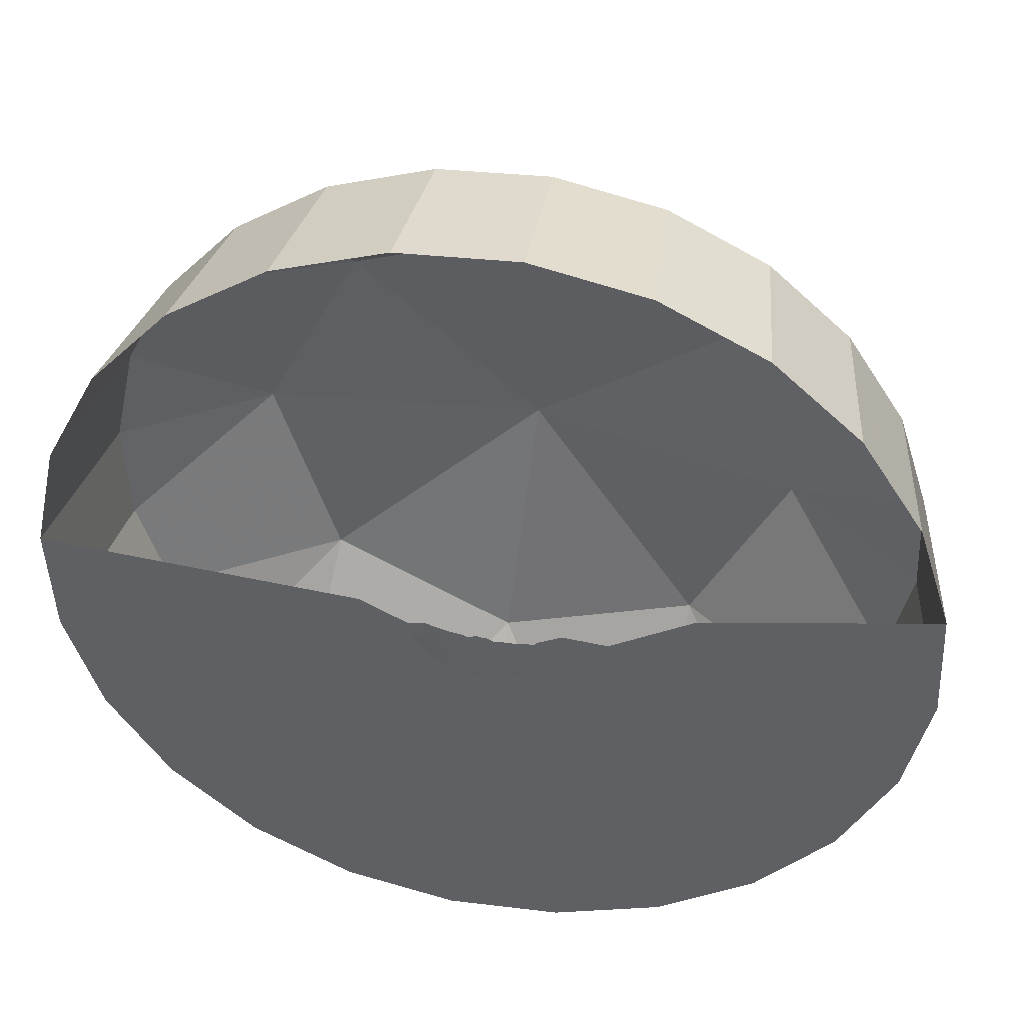
<metadata>
{"format":"obj","ext":"obj","renderer":"f3d","projection":"perspective","resolution":1024,"background":"white","views":[{"elev":43.1,"azim":10.1,"up":"+Z"}]}
</metadata>
<code>
v -4.889e+04 2000 -1.748e+04
v -4.558e+04 2.091e+04 -1.69e+04
v -4.945e+04 2000 -4442
v -4.611e+04 2.091e+04 -4734
v -4.663e+04 2000 8301
v -4.348e+04 2.091e+04 7154
v -4.496e+04 2000 -2.993e+04
v -4.192e+04 2.091e+04 -2.851e+04
v -4.06e+04 2000 1.988e+04
v -3.786e+04 2.091e+04 1.796e+04
v -3.795e+04 2000 -4.094e+04
v -3.538e+04 2.091e+04 -3.878e+04
v -2.297e+04 2000 -6760
v -2.27e+04 2000 -1.287e+04
v -3.178e+04 2000 2.95e+04
v -2.963e+04 2.091e+04 2.693e+04
v -2.086e+04 2000 -1.869e+04
v -2.832e+04 2000 -4.976e+04
v -2.64e+04 2.091e+04 -4.701e+04
v -1.758e+04 2000 -2.385e+04
v -2.078e+04 2000 3.652e+04
v -1.936e+04 2.091e+04 3.348e+04
v -1.307e+04 2000 -2.798e+04
v -1.675e+04 2000 -5.578e+04
v -1.56e+04 2.091e+04 -5.263e+04
v -1.346e+04 2000 -7591
v -1.33e+04 2000 -1.121e+04
v -1.221e+04 2000 -1.466e+04
v -1.307e+04 2000 -2.798e+04
v -7652 2000 -3.08e+04
v -1.027e+04 2000 -1.771e+04
v -8327 2000 4.044e+04
v -7745 2.091e+04 3.714e+04
v -7556 2000 -1.249e+04
v -8241 2000 -1.032e+04
v -4003 2000 -5.861e+04
v -3711 2.091e+04 -5.527e+04
v -6332 2000 -1.441e+04
v -8968 2000 -2.211e+04
v -6879 2000 -1.937e+04
v -4652 2000 -1.595e+04
v -6879 2000 -1.937e+04
v -1685 2000 -3.212e+04
v -2630 2000 -1.7e+04
v -5994 2000 -2.1e+04
v -4388 2000 -2.183e+04
v -853.7 2000 -2.262e+04
v -405.7 2000 -1.75e+04
v 4713 2000 4.101e+04
v 4421 2.091e+04 3.767e+04
v 2763 2000 -2.246e+04
v 1871 2000 -1.74e+04
v 4420 2000 -3.185e+04
v 9037 2000 -5.804e+04
v 8455 2.091e+04 -5.474e+04
v 6216 2000 -2.137e+04
v 4044 2000 -1.671e+04
v 1.025e+04 2000 -3.002e+04
v 9269 2000 -1.942e+04
v 5966 2000 -1.549e+04
v 1.54e+04 2000 -2.673e+04
v 1.587e+04 2000 -4.207e+04
v 1.171e+04 2000 -1.675e+04
v 7505 2000 -1.381e+04
v 2.149e+04 2000 -5.412e+04
v 1.417e+04 2000 -1.001e+04
v 2.368e+04 2000 -1.084e+04
v 1.339e+04 2000 -1.354e+04
v 8557 2000 -1.179e+04
v 1.746e+04 2000 3.818e+04
v 1.631e+04 2.091e+04 3.503e+04
v 2.235e+04 2000 -1.681e+04
v 9050 2000 -9561
v 2.341e+04 2000 -4735
v 3.249e+04 2000 -4.71e+04
v 1.953e+04 2000 -2.223e+04
v 2.007e+04 2.091e+04 -5.108e+04
v 4.734e+04 2000 -2.59e+04
v 2.903e+04 2000 3.216e+04
v 2.711e+04 2.091e+04 2.941e+04
v 5.016e+04 2000 -1.316e+04
v 3.249e+04 2000 -4.71e+04
v 3.034e+04 2.091e+04 -4.453e+04
v 4.131e+04 2000 -3.748e+04
v 3.866e+04 2000 2.334e+04
v 3.609e+04 2.091e+04 2.118e+04
v 3.857e+04 2.091e+04 -3.556e+04
v 4.96e+04 2000 -117.6
v 4.567e+04 2000 1.233e+04
v 4.263e+04 2.091e+04 1.091e+04
v 4.734e+04 2000 -2.59e+04
v 4.419e+04 2.091e+04 -2.475e+04
v 4.629e+04 2.091e+04 -699.8
v 4.682e+04 2.091e+04 -1.287e+04
v -3.076e+04 3.237e+04 -6078
v -2.357e+04 3.237e+04 -2.888e+04
v -1.972e+04 3.237e+04 1.513e+04
v 355 3.814e+04 -8800
v -2367 3.237e+04 -3.992e+04
v -7745 2.091e+04 3.714e+04
v 3077 3.237e+04 2.232e+04
v 2.043e+04 3.237e+04 -3.273e+04
v 2.428e+04 3.237e+04 1.128e+04
v 2.711e+04 2.091e+04 2.941e+04
v 3.147e+04 3.237e+04 -1.152e+04
v -7880 3179 -1.729e+04
v -7956 3325 -1.758e+04
v -8862 3264 -1.73e+04
v -8857 3370 -1.78e+04
v -8990 3053 -1.713e+04
v -7770 3053 -1.69e+04
v -6704 3231 -1.762e+04
v -7015 3489 -1.789e+04
v -6522 3053 -1.74e+04
v -6588 3204 -1.938e+04
v -7283 3220 -2.029e+04
v -6818 3305 -1.925e+04
v -7472 3303 -2.002e+04
v -6358 3052 -1.951e+04
v -7093 3051 -2.055e+04
v -6483 3231 -1.852e+04
v -6874 3488 -1.859e+04
v -6078 3052 -1.837e+04
v 9584 2000 -3.354e+04
v 1.018e+04 2939 -3.368e+04
v 8913 2000 -3.759e+04
v 1.157e+04 3635 -3.077e+04
v 1.235e+04 2000 -2.725e+04
v 9192 2000 -3.969e+04
v 1.194e+04 5014 -3.337e+04
v 1.402e+04 6845 -3.395e+04
v 1.344e+04 4954 -2.743e+04
v 1.749e+04 4954 -2.26e+04
v 2.192e+04 6352 -2.078e+04
v 1.861e+04 7455 -2.377e+04
v 2.182e+04 8055 -2.489e+04
v 2.062e+04 8731 -2.574e+04
v 2.23e+04 3721 -1.826e+04
v 1.316e+04 5947 -3.144e+04
v 1.018e+04 2939 -3.368e+04
v 2.354e+04 6534 -2.189e+04
v 2.378e+04 5859 -1.93e+04
v 2.395e+04 6651 -2.263e+04
v 2.217e+04 4484 -2.484e+04
v 1.509e+04 7251 -2.816e+04
v 1.316e+04 5947 -3.144e+04
v 1.493e+04 7305 -3.27e+04
v 2.602e+04 6579 -1.999e+04
v 2.593e+04 2842 -1.645e+04
v 2.681e+04 5594 -1.92e+04
v 2.774e+04 2000 -1.449e+04
v 2.528e+04 2422 -1.586e+04
v 2.512e+04 2000 -1.566e+04
v 1.678e+04 2000 -2.186e+04
v 1.72e+04 8731 -2.966e+04
v 2.831e+04 3401 -1.771e+04
v 3.099e+04 2000 -1.498e+04
v 2.965e+04 2389 -1.633e+04
v 2.197e+04 2000 -1.785e+04
v 2.788e+04 5614 -1.991e+04
v 2.661e+04 6619 -2.027e+04
v 2.965e+04 2389 -1.633e+04
v 2.985e+04 3401 -1.885e+04
v 3.196e+04 2389 -1.804e+04
v 3.407e+04 2000 -1.726e+04
v -7860 2779 -1.716e+04
v -8922 2779 -1.727e+04
v -7874 2506 -1.72e+04
v -8909 2568 -1.724e+04
v -8927 2951 -1.712e+04
v -7769 2951 -1.69e+04
v -8876 2253 -1.7e+04
v -7748 2253 -1.688e+04
v -8922 2000 -1.698e+04
v -7712 2000 -1.679e+04
v -6646 2779 -1.761e+04
v -6642 2506 -1.761e+04
v -6498 2000 -1.74e+04
v -7177 2505 -2.045e+04
v -7178 2778 -2.045e+04
v -6531 2505 -1.945e+04
v -6534 2779 -1.945e+04
v -7073 2954 -2.052e+04
v -6383 2954 -1.95e+04
v -6199 2506 -1.832e+04
v -6202 2779 -1.832e+04
v -6058 2000 -1.837e+04
v -6343 2000 -1.951e+04
v -6988 2252 -2.055e+04
v -6956 2000 -2.06e+04
v 2.036e+04 1.368e+04 -2.626e+04
v 2.114e+04 1.313e+04 -2.544e+04
v 2.109e+04 1.372e+04 -2.549e+04
v 2.422e+04 7384 -2.226e+04
v 2.595e+04 7658 -2.019e+04
v 2.492e+04 8856 -2.136e+04
v 2.449e+04 8116 -2.19e+04
v 2.607e+04 9558 -2.008e+04
v 2.542e+04 9353 -2.076e+04
v 2.595e+04 8941 -2.019e+04
v 2.647e+04 9838 -2.055e+04
v 2.668e+04 9613 -2.029e+04
v 1.743e+04 8606 -3.029e+04
v 1.835e+04 1.13e+04 -2.913e+04
v 1.81e+04 1.14e+04 -2.857e+04
v 1.966e+04 1.315e+04 -2.761e+04
v 1.935e+04 1.305e+04 -2.727e+04
v 2.068e+04 1.093e+04 -2.59e+04
v 2.087e+04 1.225e+04 -2.571e+04
v 2.073e+04 1.383e+04 -2.651e+04
v 2.153e+04 1.376e+04 -2.567e+04
v 2.136e+04 8427 -2.623e+04
v 2.114e+04 1.083e+04 -2.61e+04
v 2.125e+04 1.227e+04 -2.588e+04
v 2.155e+04 1.323e+04 -2.56e+04
v 2.402e+04 6321 -2.341e+04
v 2.443e+04 7434 -2.289e+04
v 2.422e+04 7384 -2.226e+04
v 2.474e+04 8159 -2.246e+04
v 2.52e+04 8949 -2.194e+04
v 2.574e+04 9495 -2.135e+04
v 2.595e+04 8941 -2.019e+04
v 2.542e+04 9353 -2.076e+04
v 2.646e+04 7685 -2.045e+04
v 2.65e+04 8822 -2.045e+04
v -1.7e+04 3631 -2.839e+04
v -2.012e+04 3631 -3.016e+04
v -1.831e+04 2000 -2.757e+04
v -2.142e+04 2000 -2.914e+04
v -1.935e+04 5614 -3.086e+04
v -1.659e+04 5614 -2.946e+04
v -1.893e+04 7591 -3.129e+04
v -1.659e+04 7318 -3.003e+04
v -1.846e+04 9534 -3.175e+04
v -1.657e+04 9194 -3.095e+04
v -1.71e+04 1.147e+04 -3.265e+04
v -1.582e+04 1.122e+04 -3.206e+04
v -1.676e+04 1.404e+04 -3.304e+04
v -1.55e+04 1.381e+04 -3.202e+04
v -1.405e+04 1.432e+04 -3.162e+04
v -1.221e+04 9995 -3.026e+04
v -1.212e+04 7234 -2.967e+04
v -1.236e+04 1.392e+04 -3.06e+04
v -1.102e+04 1.344e+04 -3.143e+04
v -1.09e+04 1.039e+04 -3.107e+04
v -1.046e+04 7031 -3.069e+04
v -1.134e+04 1.406e+04 -3.406e+04
v -1.093e+04 1.049e+04 -3.453e+04
v -1.169e+04 1.392e+04 -3.567e+04
v -1.111e+04 1.049e+04 -3.601e+04
v -1.098e+04 1.367e+04 -3.231e+04
v -1.136e+04 4345 -2.771e+04
v -9210 4345 -2.904e+04
v -1.043e+04 9076 -3.625e+04
v -1.046e+04 9076 -3.449e+04
v -1.087e+04 2000 -2.67e+04
v -8622 2000 -2.809e+04
v -9555 7665 -3.67e+04
v -9566 7506 -3.472e+04
v -9032 6035 -3.686e+04
v -8977 5849 -3.452e+04
v -8726 4404 -3.716e+04
v -8085 4404 -3.451e+04
v -7155 3202 -3.443e+04
v -7896 3202 -3.759e+04
v -7045 2000 -3.877e+04
v -6160 2000 -3.538e+04
v -7785 3565 -4.37e+04
v -8503 4422 -4.236e+04
v -8556 3087 -4.368e+04
v -8891 3988 -4.269e+04
v -8846 6118 -4.096e+04
v -7299 6118 -3.966e+04
v -8769 6968 -4.097e+04
v -7299 6968 -3.974e+04
v -8854 4433 -4.096e+04
v -7295 4433 -3.965e+04
v -8741 5564 -4.1e+04
v -7272 5654 -3.977e+04
v -7252 4104 -3.975e+04
v -8760 4104 -4.102e+04
v -7301 7842 -3.998e+04
v -8528 7842 -4.101e+04
v -7142 3984 -3.997e+04
v -8633 3984 -4.122e+04
v -8700 2001 -4.114e+04
v -7141 2001 -3.983e+04
v -8624 2235 -4.119e+04
v -7105 2235 -3.992e+04
v -6255 2060 -4.612e+04
v -7845 2305 -4.448e+04
v -8437 2058 -4.237e+04
v -8714 2359 -4.301e+04
v -7045 2384 -4.009e+04
v -8462 2384 -4.128e+04
v -5982 2058 -4.031e+04
v -7388 2204 -4.523e+04
v -7987 2541 -4.451e+04
v -6313 4484 -3.963e+04
v -6339 4143 -3.974e+04
v -4783 3565 -4.118e+04
v -5974 4422 -4.024e+04
v -5491 7813 -4.03e+04
v -7259 8156 -4.025e+04
v -5661 8151 -4.065e+04
v -5287 6880 -4.003e+04
v -5190 2233 -4.002e+04
v -5298 2359 -4.014e+04
v -5156 2001 -3.997e+04
v -5434 4313 -3.983e+04
v -5586 3988 -3.991e+04
v -2668 2060 -4.311e+04
v -4477 3276 -4.035e+04
v -4663 3087 -4.042e+04
v -9006 4143 -4.183e+04
v -4108 7440 -4.134e+04
v -4378 7818 -4.168e+04
v -3870 6189 -4.114e+04
v -3834 2199 -4.112e+04
v -3998 2305 -4.126e+04
v -3673 4609 -4.098e+04
v -5235 6021 -3.999e+04
v -3747 2001 -4.104e+04
v -7763 8200 -4.068e+04
v -3945 2541 -4.112e+04
v -3747 2715 -4.104e+04
v -2856 6870 -4.272e+04
v -3190 7298 -4.3e+04
v -3168 2165 -4.169e+04
v -3343 2204 -4.184e+04
v -5332 5531 -3.998e+04
v -2610 5774 -4.251e+04
v -2436 4260 -4.239e+04
v -2483 2001 -4.241e+04
v -3125 2332 -4.169e+04
v -1748 6844 -4.495e+04
v -1383 6485 -4.464e+04
v -1153 5401 -4.444e+04
v -1040 3830 -4.432e+04
v -1050 2001 -4.431e+04
v -645.9 5464 -4.533e+04
v -753.1 6020 -4.542e+04
v -1189 6476 -4.579e+04
v -164.3 3812 -4.617e+04
v -170.9 2001 -4.617e+04
v -736.5 5821 -4.667e+04
v -274.7 5391 -4.629e+04
v 268.3 4154 -4.845e+04
v -860.7 9657 -5.279e+04
v 1088 9624 -5.122e+04
v -804.2 1.006e+04 -5.263e+04
v 654.5 3658 -4.812e+04
v 268.3 4154 -4.845e+04
v 418.6 3864 -4.951e+04
v -33.19 4100 -4.989e+04
v 1143 9717 -5.129e+04
v -633.7 1.017e+04 -5.252e+04
v -289.9 8301 -5.267e+04
v 893.5 8179 -5.165e+04
v 740.3 2001 -4.804e+04
v 833 6814 -5.187e+04
v 913 3431 -4.909e+04
v 1105 4865 -5.068e+04
v 479.4 4865 -5.118e+04
v 413.8 4274 -5.042e+04
v 792.5 4119 -5.015e+04
v 1221 3642 -4.989e+04
v 1221 3642 -4.989e+04
v 1329 2001 -4.998e+04
v 820.4 8107 -5.146e+04
v 1301 8107 -5.108e+04
v 1628 8179 -5.099e+04
v 2135 4701 -5.093e+04
v 1345 6460 -5.099e+04
v 1975 7007 -5.101e+04
v 752 6480 -5.147e+04
v 2243 6450 -5.117e+04
v 2750 8301 -5.012e+04
v 2162 6870 -5.115e+04
v 2213 7047 -5.141e+04
v 2393 6434 -5.208e+04
v 2040 8220 -5.191e+04
v 2804 1.006e+04 -4.961e+04
v 2972 9657 -4.958e+04
v 2162 6870 -5.115e+04
v 2874 8348 -5.039e+04
v 2663 1.017e+04 -4.975e+04
v 1918 2001 -5.142e+04
v 2407 4646 -5.204e+04
v 2893 1.013e+04 -4.975e+04
v 2678 1.022e+04 -4.979e+04
v 3106 9736 -4.977e+04
v -7556 1990 -1.249e+04
v -8241 1990 -1.032e+04
v -5559 1851 -1.156e+04
v -6071 1851 -9933
v -6332 1990 -1.441e+04
v -4643 1851 -1.299e+04
v -4652 1990 -1.595e+04
v -3388 1851 -1.414e+04
v -2977 1800 -1.16e+04
v -3587 1800 -1.064e+04
v -2140 1800 -1.236e+04
v -2630 1990 -1.7e+04
v -1877 1851 -1.493e+04
v -1308 1800 -1.118e+04
v -2144 1800 -1.09e+04
v -1133 1800 -1.289e+04
v -405.7 1990 -1.75e+04
v -213.7 1851 -1.53e+04
v -388.9 1800 -1.084e+04
v -24.13 1800 -1.313e+04
v 165.4 1800 -1.097e+04
v 1110 1800 -1.308e+04
v 732.7 1800 -1.094e+04
v 1488 1851 -1.523e+04
v 1871 1990 -1.74e+04
v 1553 1800 -1.137e+04
v 2193 1800 -1.274e+04
v 3918 1800 -1.13e+04
v 3151 1800 -1.213e+04
v 2452 1800 -1.13e+04
v 3113 1851 -1.471e+04
v 4044 1990 -1.671e+04
v 6486 1851 -1.103e+04
v 5700 1851 -1.254e+04
v 4549 1851 -1.38e+04
v 5966 1990 -1.549e+04
v 9050 1990 -9561
v 8557 1990 -1.179e+04
v 7505 1990 -1.381e+04
v -6332 2000 -1.441e+04
v -7556 2000 -1.249e+04
v -4471 2000 -1.285e+04
v -5354 2000 -1.146e+04
v -4652 2000 -1.595e+04
v -3258 2000 -1.396e+04
v -8241 2000 -1.032e+04
v -2630 2000 -1.7e+04
v -1799 2000 -1.472e+04
v -405.7 2000 -1.75e+04
v -194 2000 -1.508e+04
v 1871 2000 -1.74e+04
v 1449 2000 -1.5e+04
v 4044 2000 -1.671e+04
v 3017 2000 -1.451e+04
v 5966 2000 -1.549e+04
v 4404 2000 -1.363e+04
v 6274 2000 -1.095e+04
v 9050 2000 -9561
v 8557 2000 -1.179e+04
v 7505 2000 -1.381e+04
v 5515 2000 -1.241e+04
g Object_2
f 1 2 3
f 2 4 3
f 3 4 5
f 4 6 5
f 7 8 1
f 8 2 1
f 5 6 9
f 6 10 9
f 11 12 7
f 12 8 7
f 3 13 1
f 1 13 14
f 15 9 16
f 10 16 9
f 7 1 17
f 17 1 14
f 11 18 12
f 19 12 18
f 11 7 20
f 20 7 17
f 15 16 21
f 16 22 21
f 18 11 23
f 11 20 23
f 24 25 18
f 25 19 18
f 13 26 14
f 26 27 14
f 17 14 28
f 28 14 27
f 18 29 24
f 24 29 30
f 20 17 31
f 31 17 28
f 21 22 32
f 22 33 32
f 28 27 34
f 34 27 35
f 24 36 25
f 36 37 25
f 31 28 38
f 38 28 34
f 20 39 23
f 31 38 40
f 38 41 40
f 26 35 27
f 20 31 42
f 20 40 39
f 23 39 30
f 43 24 30
f 41 44 45
f 45 44 46
f 39 45 30
f 43 36 24
f 39 40 45
f 46 30 45
f 42 41 45
f 46 43 30
f 47 46 48
f 48 46 44
f 49 32 50
f 33 50 32
f 47 43 46
f 47 48 51
f 48 52 51
f 43 47 53
f 47 51 53
f 36 43 54
f 54 43 53
f 54 55 36
f 55 37 36
f 56 51 57
f 57 51 52
f 58 54 53
f 59 58 56
f 58 53 56
f 56 53 51
f 59 56 60
f 60 56 57
f 59 61 58
f 58 62 54
f 61 62 58
f 59 60 63
f 60 64 63
f 62 65 54
f 66 67 68
f 63 64 68
f 64 69 68
f 49 50 70
f 50 71 70
f 68 67 72
f 66 68 73
f 73 68 69
f 67 66 74
f 61 75 62
f 62 75 65
f 61 59 76
f 59 63 76
f 54 65 55
f 65 77 55
f 76 63 72
f 63 68 72
f 67 78 72
f 70 71 79
f 71 80 79
f 67 81 78
f 82 83 65
f 83 77 65
f 84 75 76
f 75 61 76
f 84 76 78
f 78 76 72
f 85 79 86
f 80 86 79
f 82 84 83
f 87 83 84
f 88 81 74
f 81 67 74
f 85 86 89
f 86 90 89
f 91 92 84
f 92 87 84
f 88 89 93
f 89 90 93
f 91 81 92
f 81 94 92
f 81 88 94
f 93 94 88
f 95 4 2
f 4 95 6
f 95 10 6
f 8 96 2
f 12 96 8
f 96 95 2
f 95 97 10
f 97 16 10
f 96 12 19
f 16 97 22
f 96 98 95
f 99 96 19
f 98 97 95
f 22 97 100
f 99 19 25
f 98 96 99
f 97 101 100
f 37 99 25
f 97 98 101
f 101 50 100
f 99 37 55
f 102 98 99
f 50 101 71
f 102 99 55
f 98 103 101
f 101 104 71
f 77 102 55
f 98 102 105
f 101 103 104
f 103 98 105
f 83 102 77
f 103 86 104
f 102 83 87
f 105 102 87
f 103 105 93
f 86 103 90
f 90 103 93
f 105 87 92
f 94 105 92
f 105 94 93
f 106 107 108
f 107 109 108
f 110 111 108
f 106 108 111
f 106 112 107
f 113 107 112
f 114 112 111
f 112 106 111
f 115 116 117
f 116 118 117
f 119 120 115
f 120 116 115
f 112 121 113
f 121 122 113
f 115 117 121
f 121 117 122
f 123 121 114
f 114 121 112
f 123 119 121
f 119 115 121
f 124 125 126
f 124 127 125
f 128 127 124
f 129 130 131
f 128 132 127
f 129 126 130
f 125 130 126
f 133 134 135
f 135 136 137
f 138 134 133
f 135 134 136
f 127 139 140
f 139 130 140
f 136 134 141
f 138 142 134
f 134 142 141
f 142 143 144
f 132 145 127
f 145 139 127
f 130 146 131
f 146 147 131
f 142 148 143
f 149 150 142
f 142 150 148
f 151 152 153
f 151 149 152
f 128 154 132
f 154 133 132
f 145 155 139
f 139 155 147
f 149 156 150
f 132 133 145
f 133 135 145
f 151 157 158
f 145 135 155
f 135 137 155
f 154 159 133
f 159 138 133
f 152 138 153
f 153 138 159
f 138 152 142
f 152 149 142
f 160 161 150
f 150 161 148
f 149 151 156
f 151 162 156
f 163 160 156
f 156 160 150
f 164 163 162
f 162 163 156
f 165 164 157
f 157 164 162
f 166 167 168
f 168 167 169
f 170 167 171
f 166 171 167
f 111 110 171
f 171 110 170
f 172 173 169
f 173 168 169
f 174 175 172
f 175 173 172
f 166 168 176
f 176 168 177
f 114 171 176
f 171 166 176
f 177 168 178
f 168 173 178
f 179 180 181
f 181 180 182
f 183 184 180
f 182 180 184
f 120 119 183
f 184 183 119
f 185 186 177
f 177 186 176
f 181 182 185
f 185 182 186
f 123 114 186
f 176 186 114
f 178 187 177
f 187 185 177
f 123 186 184
f 186 182 184
f 188 181 187
f 187 181 185
f 114 111 171
f 178 173 175
f 181 189 179
f 188 190 189
f 188 189 181
f 123 184 119
f 191 192 193
f 143 148 194
f 195 196 197
f 198 199 200
f 201 198 202
f 203 155 204
f 205 204 155
f 206 204 207
f 204 205 207
f 155 137 205
f 137 208 205
f 205 208 207
f 208 209 207
f 206 207 210
f 207 191 210
f 207 209 191
f 209 192 191
f 210 191 211
f 191 193 211
f 137 212 208
f 212 213 208
f 213 214 208
f 209 208 214
f 214 215 209
f 215 192 209
f 192 215 193
f 193 215 211
f 216 143 217
f 218 217 143
f 219 217 197
f 197 217 194
f 220 219 196
f 219 197 196
f 194 148 197
f 148 195 197
f 221 220 199
f 220 196 199
f 196 195 199
f 199 195 222
f 221 223 201
f 223 198 201
f 195 224 200
f 200 224 225
f 148 161 195
f 161 224 195
f 225 202 200
f 202 198 200
f 226 227 228
f 229 228 227
f 227 226 230
f 226 231 230
f 230 231 232
f 231 233 232
f 232 233 234
f 233 235 234
f 234 235 236
f 235 237 236
f 238 236 239
f 236 237 239
f 239 237 240
f 237 241 240
f 242 241 235
f 237 235 241
f 243 241 244
f 241 245 244
f 246 245 242
f 242 245 241
f 247 248 249
f 248 250 249
f 245 248 251
f 248 247 251
f 252 253 242
f 253 246 242
f 254 250 255
f 255 250 248
f 256 257 252
f 257 253 252
f 258 254 259
f 259 254 255
f 260 258 261
f 261 258 259
f 262 260 263
f 263 260 261
f 228 256 226
f 235 233 242
f 226 252 231
f 252 233 231
f 264 265 263
f 265 262 263
f 242 233 252
f 226 256 252
f 241 243 240
f 266 265 267
f 267 265 264
f 245 251 244
f 245 255 248
f 246 255 245
f 246 259 255
f 246 261 259
f 253 261 246
f 253 263 261
f 257 264 253
f 253 264 263
f 257 267 264
f 268 269 270
f 269 271 270
f 272 273 274
f 273 275 274
f 276 277 278
f 277 279 278
f 277 276 280
f 281 280 276
f 272 278 273
f 278 279 273
f 275 282 274
f 274 282 283
f 280 281 284
f 285 284 281
f 286 287 288
f 287 289 288
f 290 291 292
f 292 291 293
f 289 294 288
f 288 294 295
f 292 295 296
f 294 296 295
f 290 268 297
f 268 298 297
f 299 280 300
f 300 280 284
f 301 302 268
f 302 269 268
f 282 303 304
f 305 304 303
f 306 303 275
f 303 282 275
f 307 308 289
f 308 294 289
f 287 309 289
f 309 307 289
f 310 299 311
f 311 299 300
f 290 292 312
f 296 312 292
f 290 312 268
f 301 268 312
f 310 311 313
f 314 313 311
f 269 315 271
f 303 316 305
f 317 305 316
f 295 292 293
f 316 303 318
f 303 306 318
f 307 319 308
f 319 320 308
f 268 270 298
f 318 306 321
f 321 306 322
f 309 323 307
f 323 319 307
f 283 282 324
f 325 326 314
f 326 313 314
f 324 282 304
f 297 291 290
f 299 279 277
f 280 299 277
f 322 275 273
f 273 279 322
f 316 327 317
f 328 317 327
f 329 330 319
f 330 320 319
f 326 325 329
f 330 329 325
f 299 331 279
f 318 332 316
f 327 316 332
f 322 279 331
f 322 306 275
f 310 331 299
f 321 333 318
f 332 318 333
f 333 321 334
f 321 335 334
f 313 331 310
f 331 321 322
f 313 321 331
f 336 328 337
f 328 327 337
f 326 321 313
f 323 329 319
f 337 327 338
f 327 332 338
f 326 335 321
f 326 329 335
f 312 320 330
f 339 338 333
f 338 332 333
f 334 329 323
f 334 340 333
f 340 339 333
f 334 335 329
f 338 341 337
f 342 337 341
f 343 336 337
f 343 337 342
f 339 340 344
f 345 344 340
f 339 341 338
f 342 346 343
f 341 339 344
f 342 347 346
f 341 347 342
f 341 344 347
f 347 348 346
f 349 350 351
f 344 352 347
f 347 352 353
f 354 355 353
f 350 356 351
f 357 351 356
f 349 358 350
f 358 359 350
f 354 353 352
f 345 360 344
f 344 360 352
f 361 359 358
f 354 352 362
f 363 364 365
f 354 366 355
f 366 365 355
f 362 352 360
f 363 365 366
f 354 367 366
f 368 354 362
f 362 360 369
f 350 370 371
f 367 362 369
f 371 372 350
f 363 366 373
f 373 366 367
f 374 375 371
f 368 369 373
f 371 375 372
f 364 363 376
f 374 376 363
f 375 374 377
f 374 371 376
f 371 370 376
f 378 372 375
f 375 377 379
f 379 377 380
f 380 381 382
f 377 381 380
f 383 350 384
f 385 378 375
f 386 385 380
f 386 378 385
f 377 374 373
f 374 363 373
f 350 383 356
f 387 356 383
f 388 389 369
f 369 389 373
f 350 372 384
f 384 372 378
f 373 389 377
f 389 381 377
f 383 390 387
f 390 391 387
f 386 392 378
f 392 384 378
f 392 390 384
f 383 384 390
f 393 394 395
f 394 396 395
f 397 393 398
f 393 395 398
f 399 397 400
f 397 398 400
f 398 395 401
f 395 402 401
f 400 398 403
f 398 401 403
f 404 399 405
f 399 400 405
f 395 396 402
f 406 403 407
f 403 401 407
f 405 400 408
f 400 403 408
f 401 402 407
f 409 404 410
f 404 405 410
f 411 408 406
f 408 403 406
f 410 405 412
f 405 408 412
f 412 408 413
f 408 411 413
f 414 412 415
f 412 413 415
f 416 410 414
f 410 412 414
f 417 409 416
f 409 410 416
f 415 418 414
f 419 414 418
f 420 421 422
f 423 416 419
f 416 414 419
f 418 422 419
f 421 419 422
f 424 417 423
f 417 416 423
f 425 426 420
f 427 423 421
f 423 419 421
f 426 427 420
f 427 421 420
f 428 424 427
f 424 423 427
f 429 430 425
f 431 428 426
f 428 427 426
f 430 431 425
f 431 426 425
g obj1
f 432 433 434
f 434 433 435
f 432 434 436
f 434 437 436
f 435 433 438
f 436 437 439
f 437 440 439
f 441 439 442
f 442 439 440
f 441 442 443
f 442 444 443
f 445 443 446
f 446 443 444
f 447 445 448
f 448 445 446
f 449 450 451
f 447 448 452
f 448 453 452
f 452 453 451
f 453 449 451

</code>
